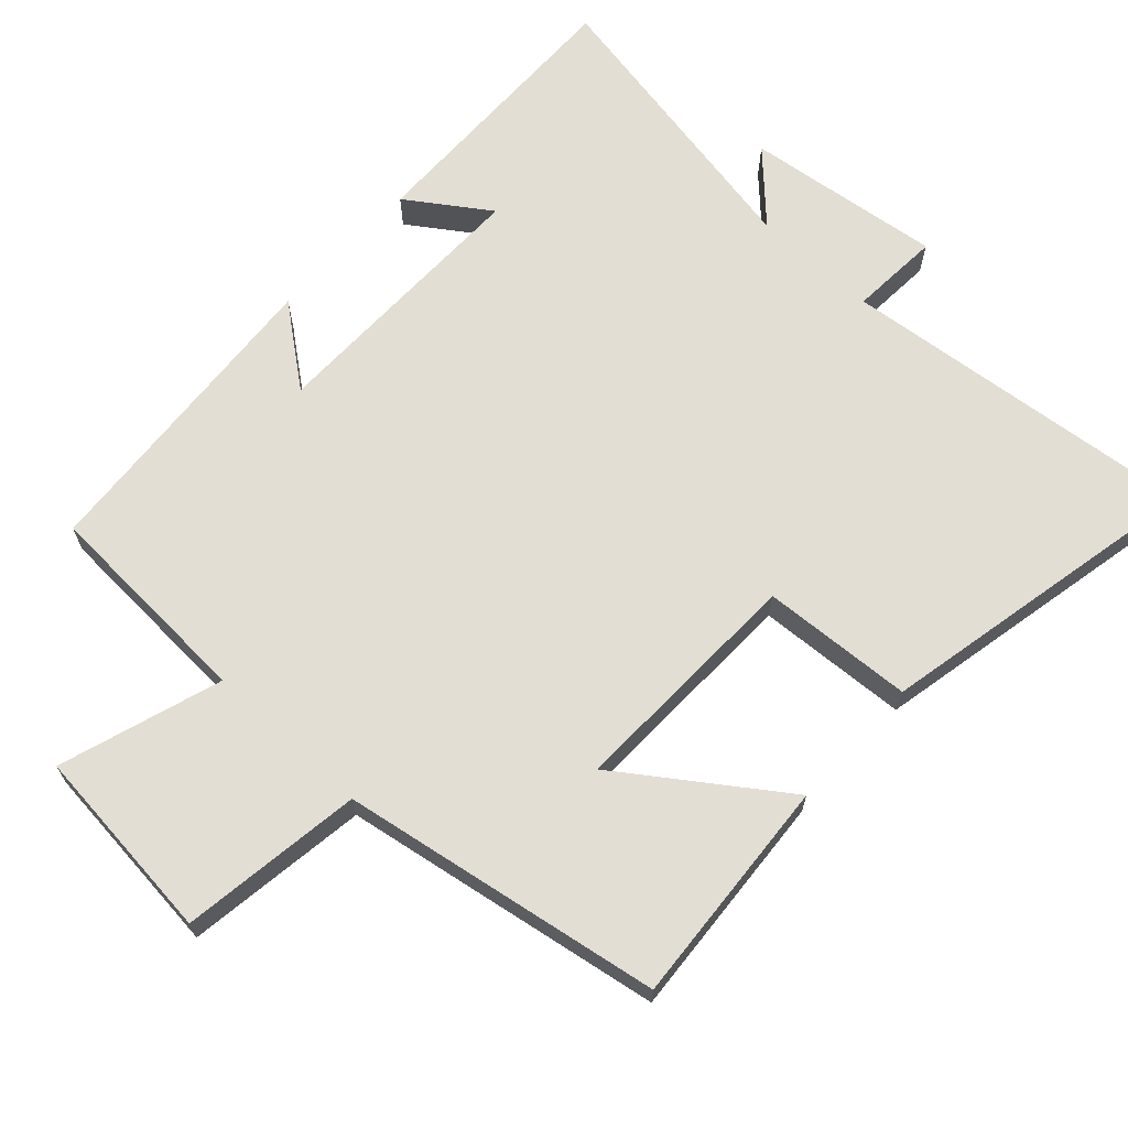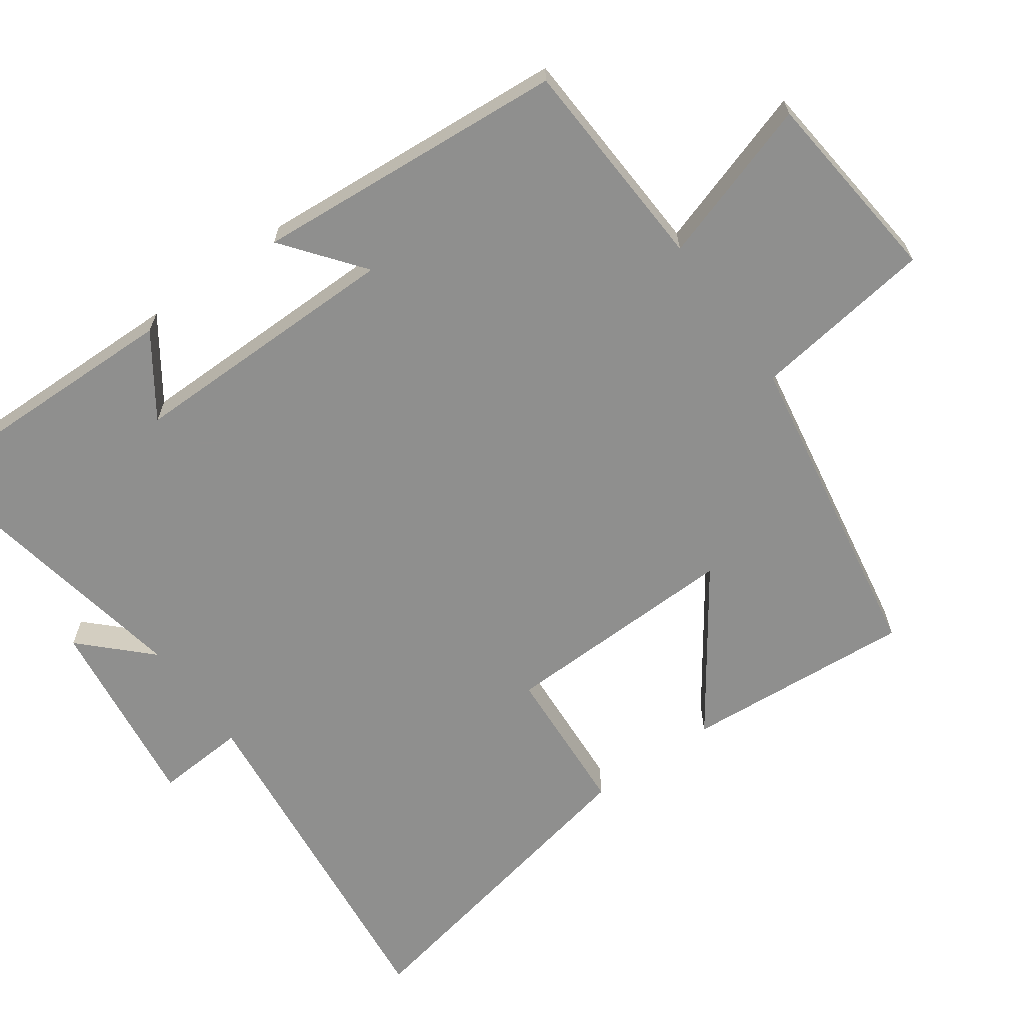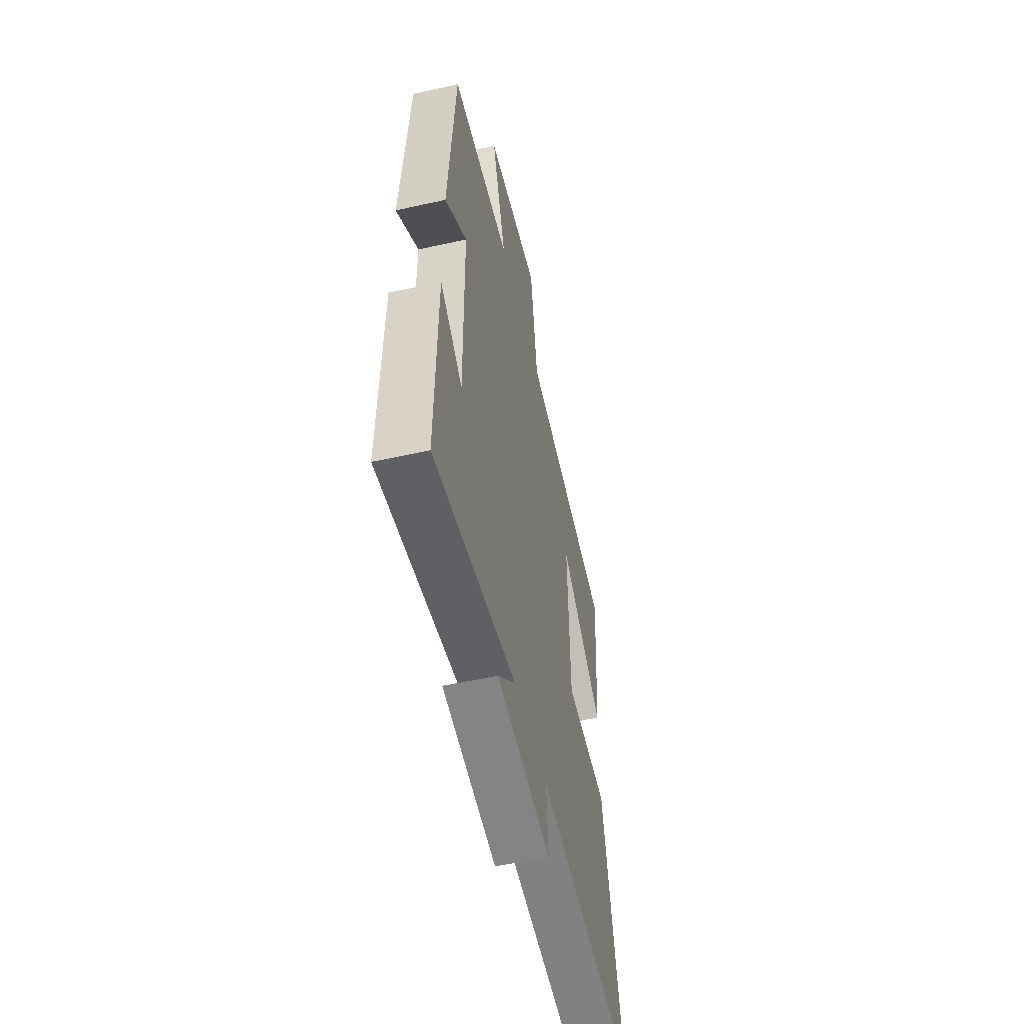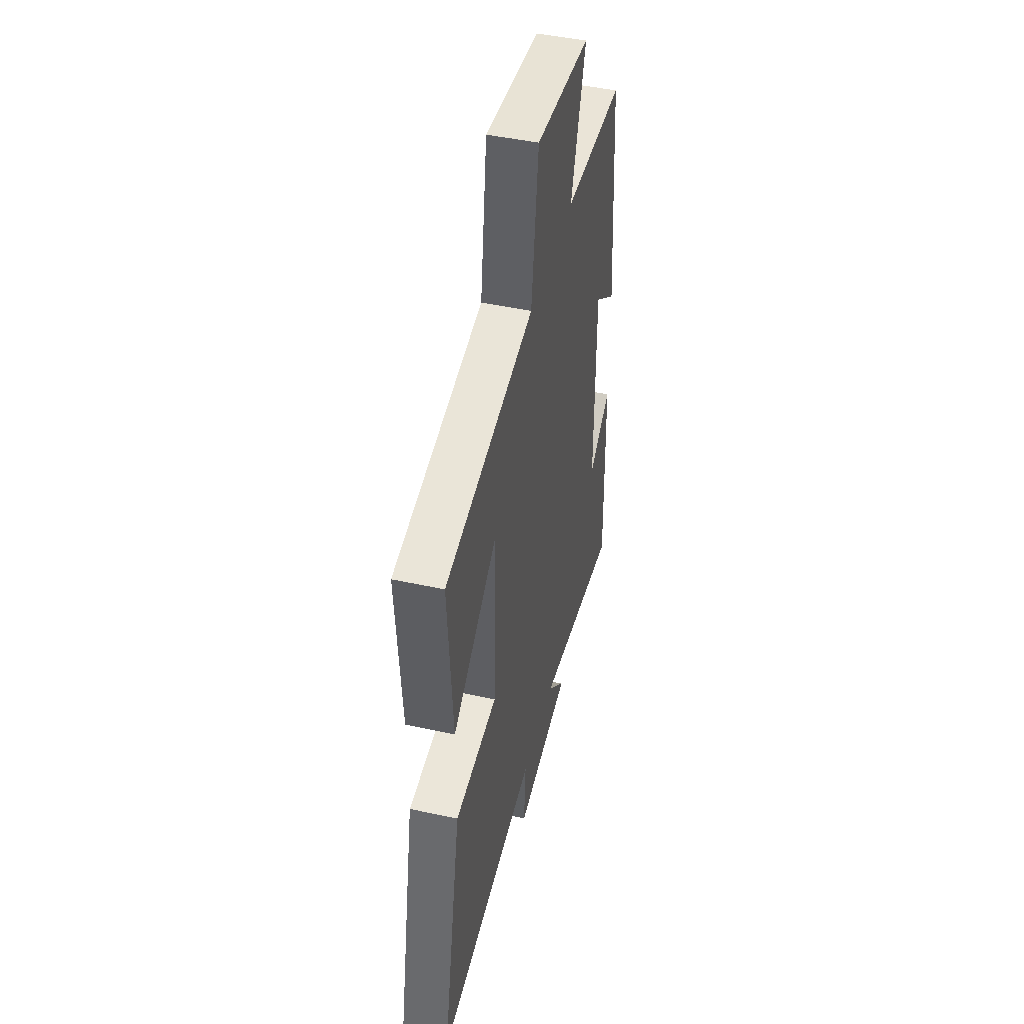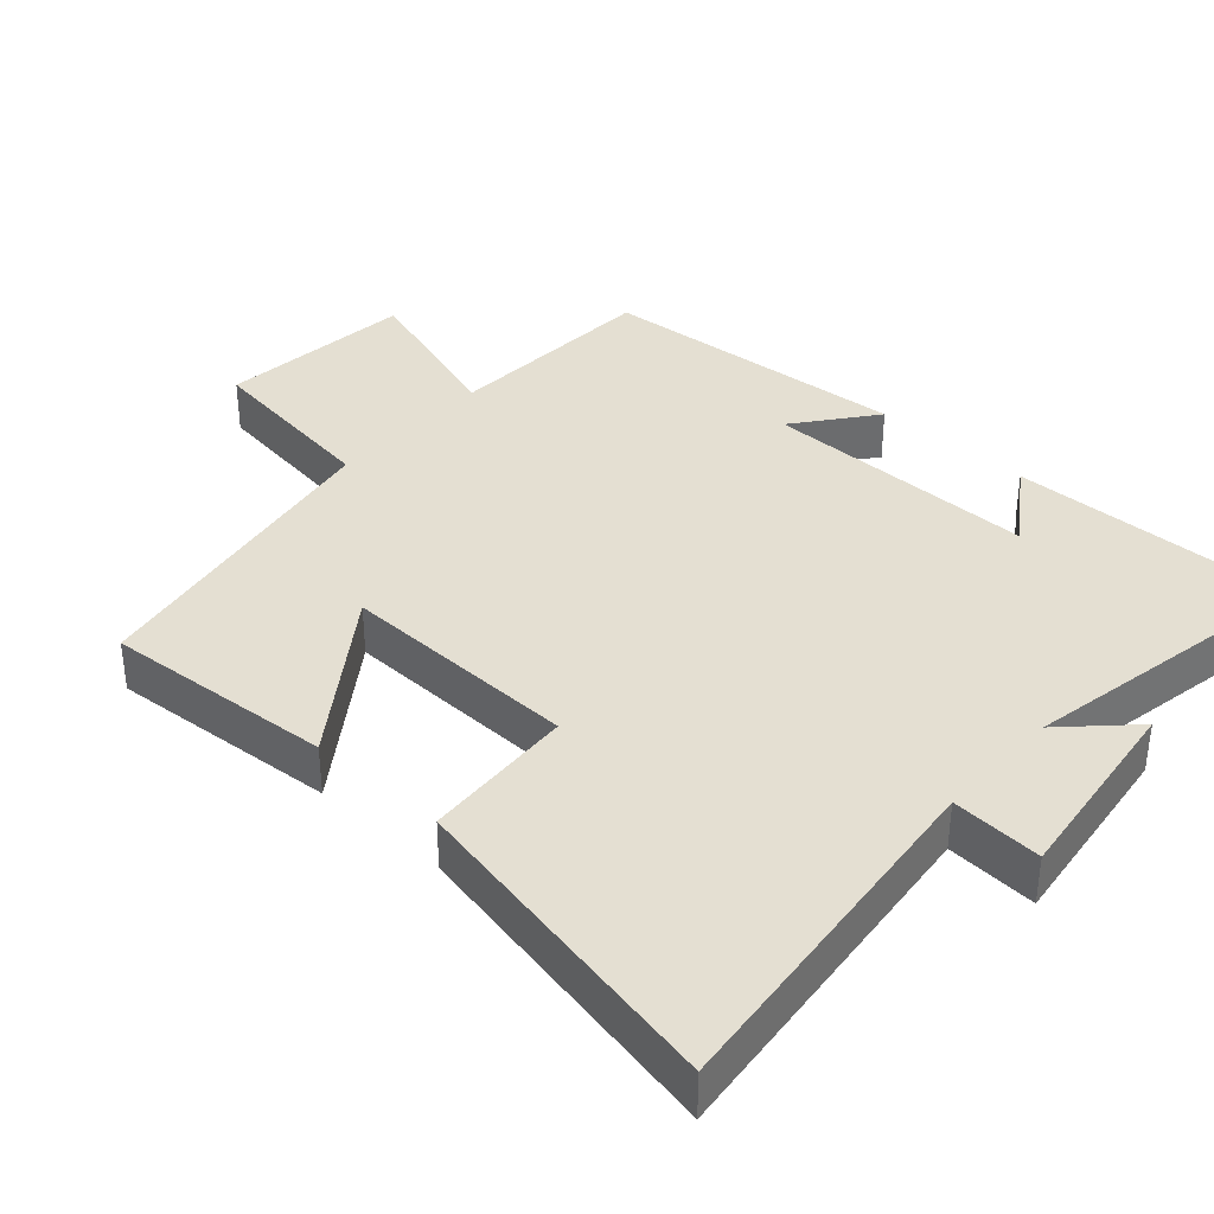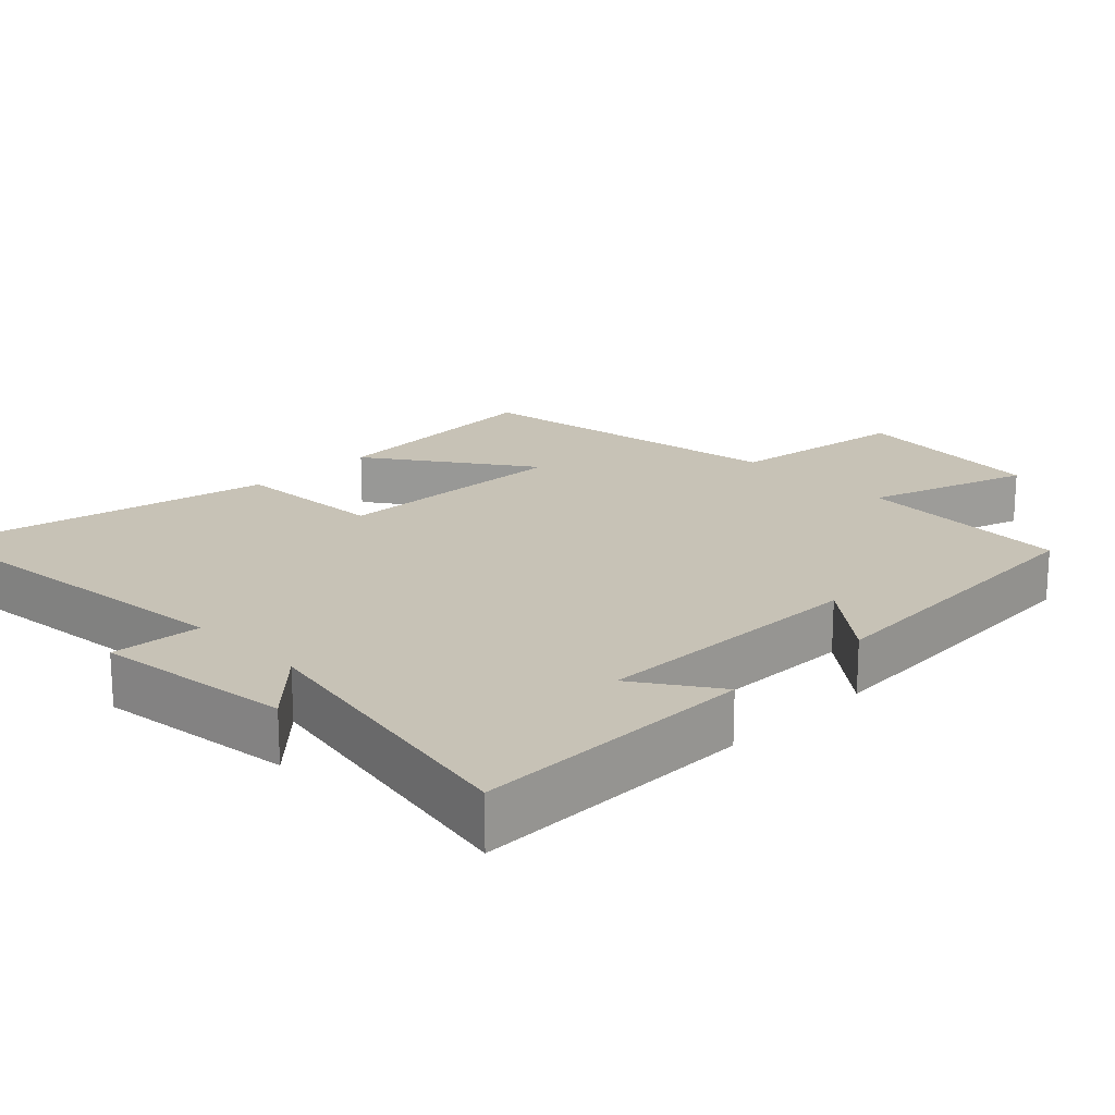
<metadata>
{"format":"obj","ext":"obj","renderer":"f3d","projection":"perspective","resolution":1024,"background":"white","views":[{"elev":67.2,"azim":42.8,"up":"+Y"},{"elev":-65.3,"azim":-54.4,"up":"+Y"},{"elev":-54.5,"azim":-76.7,"up":"+Z"},{"elev":46.2,"azim":104.1,"up":"+Z"},{"elev":36.9,"azim":132.0,"up":"+Y"},{"elev":19.3,"azim":-134.2,"up":"+Y"}]}
</metadata>
<code>
v -0.508 0.07 -0.577
v -0.5 0.07 -0.179
v -0.387 0.07 -0.257
v -0.389 0.07 0.131
v -0.5 0.07 0.045
v -0.466 0.07 0.485
v -0.163 0.07 0.5
v -0.236 0.07 0.728
v 0.04 0.07 0.756
v 0.075 0.07 0.5
v 0.525 0.07 0.422
v 0.5 0.07 0.1
v 0.279 0.07 0.257
v 0.287 0.07 -0.079
v 0.5 0.07 -0.092
v 0.593 0.07 -0.555
v 0.089 0.07 -0.5
v 0.097 0.07 -0.627
v -0.179 0.07 -0.591
v -0.089 0.07 -0.5
v -0.508 0 -0.577
v -0.5 0 -0.179
v -0.387 0 -0.257
v -0.389 0 0.131
v -0.5 0 0.045
v -0.466 0 0.485
v -0.163 0 0.5
v -0.236 0 0.728
v 0.04 0 0.756
v 0.075 0 0.5
v 0.525 0 0.422
v 0.5 0 0.1
v 0.279 0 0.257
v 0.287 0 -0.079
v 0.5 0 -0.092
v 0.593 0 -0.555
v 0.089 0 -0.5
v 0.097 0 -0.627
v -0.179 0 -0.591
v -0.089 0 -0.5
f 17 18 19 20
f 14 15 16 17
f 13 14 17 20
f 10 11 12 13
f 10 13 20 1
f 7 8 9 10
f 4 5 6 7
f 3 4 7 10
f 1 2 3
f 1 3 10
f 40 39 38 37
f 37 36 35 34
f 40 37 34 33
f 33 32 31 30
f 21 40 33 30
f 30 29 28 27
f 27 26 25 24
f 30 27 24 23
f 23 22 21
f 30 23 21
f 1 21 22 2
f 2 22 23 3
f 3 23 24 4
f 4 24 25 5
f 5 25 26 6
f 6 26 27 7
f 7 27 28 8
f 8 28 29 9
f 9 29 30 10
f 10 30 31 11
f 11 31 32 12
f 12 32 33 13
f 13 33 34 14
f 14 34 35 15
f 15 35 36 16
f 16 36 37 17
f 17 37 38 18
f 18 38 39 19
f 19 39 40 20
f 20 40 21 1

</code>
